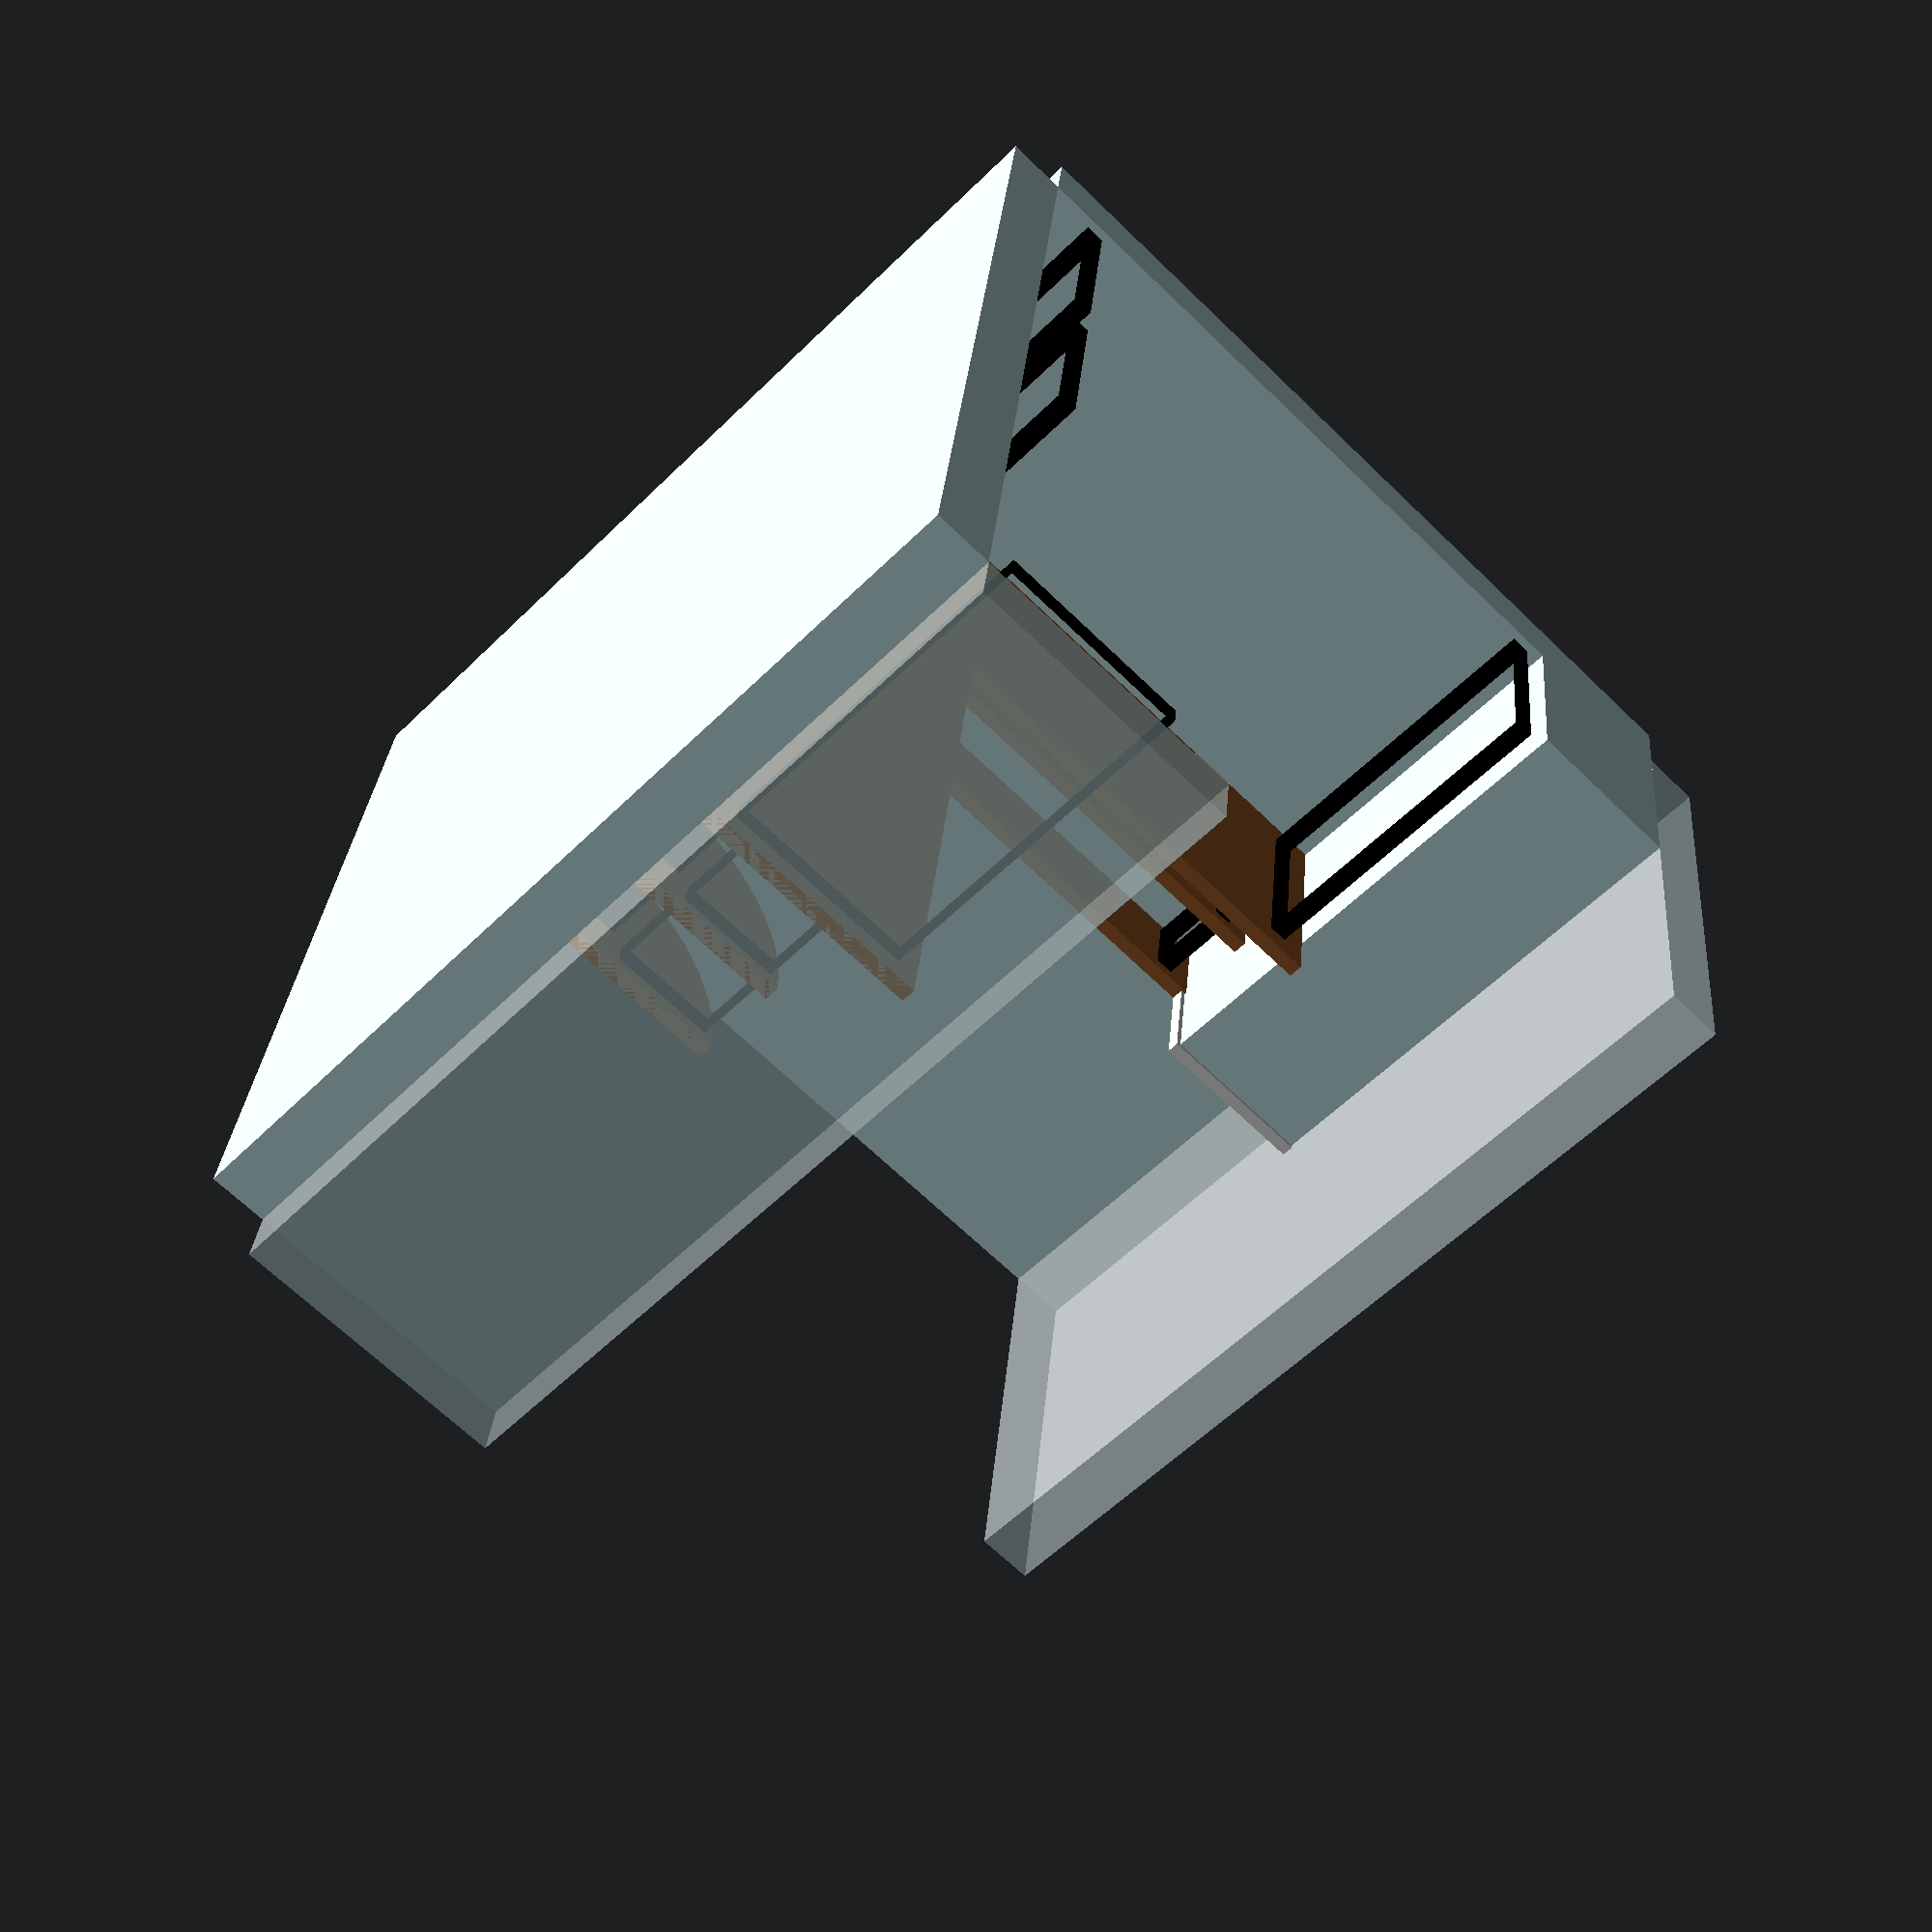
<openscad>
// this whole thing is in inch units

module birch() {
    color("#af692f") children();
}

module leg(height=34.5, width=19.5) {
    color("black") {
        translate([0,0,-height]) cube([2, 1/4, height]);
        translate([0,width,-height]) cube([2, 1/4, height]);
        translate([0,0,-height]) cube([2, width, 1/4]);
        translate([0,0,-1/4]) cube([2, width, 1/4]);
    }
}


module desk() {
    birch() {
        cube([6*12, 25, 1.5]);
        translate([6*12-24.5, -67, 0]) cube([24.5, 67, 1.5]);
    }
    translate([2.5, 2.5, 0]) leg();
    translate([6*12-2.5-4, 2.5, 0]) leg();
    translate([6*12-2.5-4, -19.5-2.5, 0]) leg();
    translate([6*12-2.5, -67+2.5, 0]) rotate([0,0,90]) leg();
}

translate([0,0,-1.5]) desk();


module long_shelf(length=6*12, height=10) {
    birch() translate([0, 25-9, height]) cube([length, 9, 1.5]);
    translate([2.5, 25-9+1.25, height]) leg(height=height, width=9-2.5);
    translate([length-2.5-2, 25-9+1.25, height]) leg(height=height, width=9-2.5);
}
long_shelf(height=7.25);

// 17.5 total height
// 14.5 leg height
// 7.25 each leg
translate([16*0,0,7.25+1.5]) long_shelf(length=6*12-16, height=7.25);

module round_shelf(height=10) {
    birch() translate([6*12, -67, height]) intersection() {
        cylinder(h=1.5, r=16);
        translate([-16, 0, 0]) cube([16,16,2]);
    }
    gap= 1.25; // gap between wall and leg
    translate([6*12-2-gap, -67+2+gap+gap, height]) leg(height=height, width=16-2-3*gap);
    translate([6*12-2-gap-gap, -67+gap, height]) rotate([0,0,90]) leg(height=height, width=16-2-3*gap);
}
round_shelf(7.25);

translate([0,0,7.25+1.5]) round_shelf(7.25);

module window() {
    translate([6*12-1, -37.5-8, -1.5]) {
        color("white") translate([0,1.5]) cube([1, 37.5-1.5*2, 50]);
        color("white") translate([-1.5,0,2.5]) cube([2.5, 37.5, 1]);
        color("blue") translate([-.1,5,5]) cube([1.1, 37.5-5*2, 40]);
    }
}
window();


module monitor() {
    translate([12*6-12,25-10,4]) rotate([0,0,-60]) {
        color("#333333") cube([21, .75, 12.5]);
        color("silver") translate([0,-1/8, 0]) cube([21, 1/8, 3/4]);
    }
}

translate([-4,-4,0]) monitor();
translate([-4,-4,14]) monitor();


module walls() {
    color("#d7faff") translate([-17,25,-34.5-1.5]) cube([6*12+17,6,8*12]);
    color("#d7faff") translate([6*12,-67,-34.5-1.5]) cube([6,67+25,8*12]);
    translate([-17,25-20,-34.5-1.5]) {
       color("#d7faff") cube([17,20,53.5-1.25]);
       color("white") translate([0,-.5,53.5-1.25]) cube([17+.5,20+1,1.25]);
    }
    color("#d7faff", alpha=.5) translate([-17-6,25-20-31,-34.5-1.5]) cube([6,31+20,8*12]);
     color("#d7faff", alpha=.5) translate([6*12-25-4,-67-6,-34.5-1.5]) cube([25+4,6,8*12]);
     color("white", alpha=.5) translate([6*12-25-4,-67,-34.5-1.5]) cube([4,1/2,7*12]);
}
walls();
</openscad>
<views>
elev=236.5 azim=173.6 roll=44.1 proj=p view=wireframe
</views>
